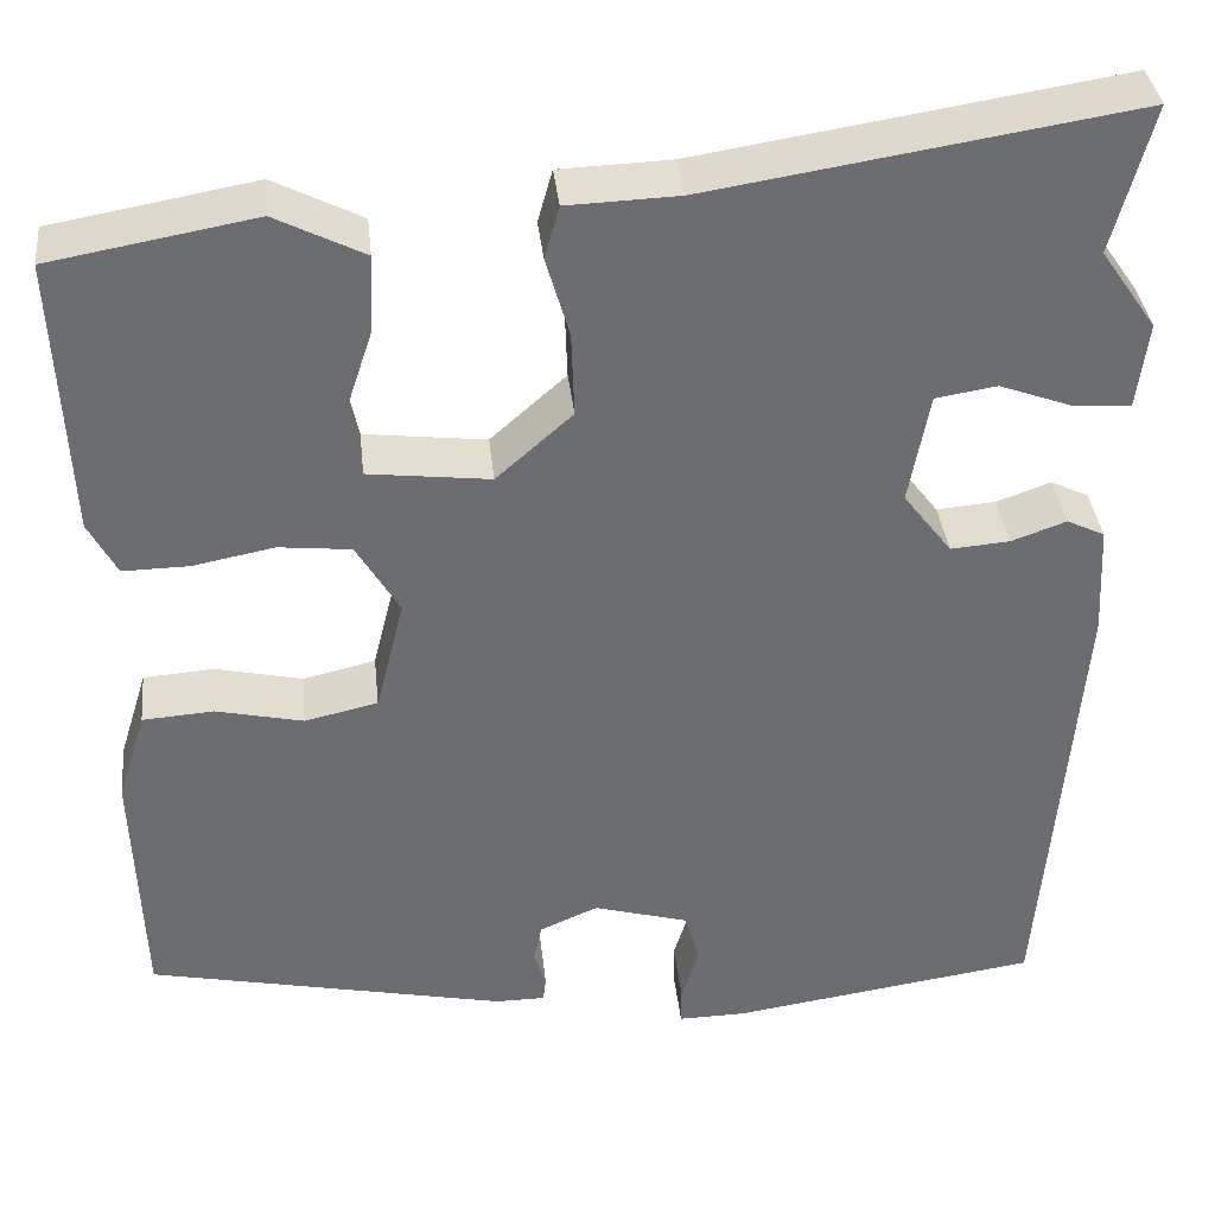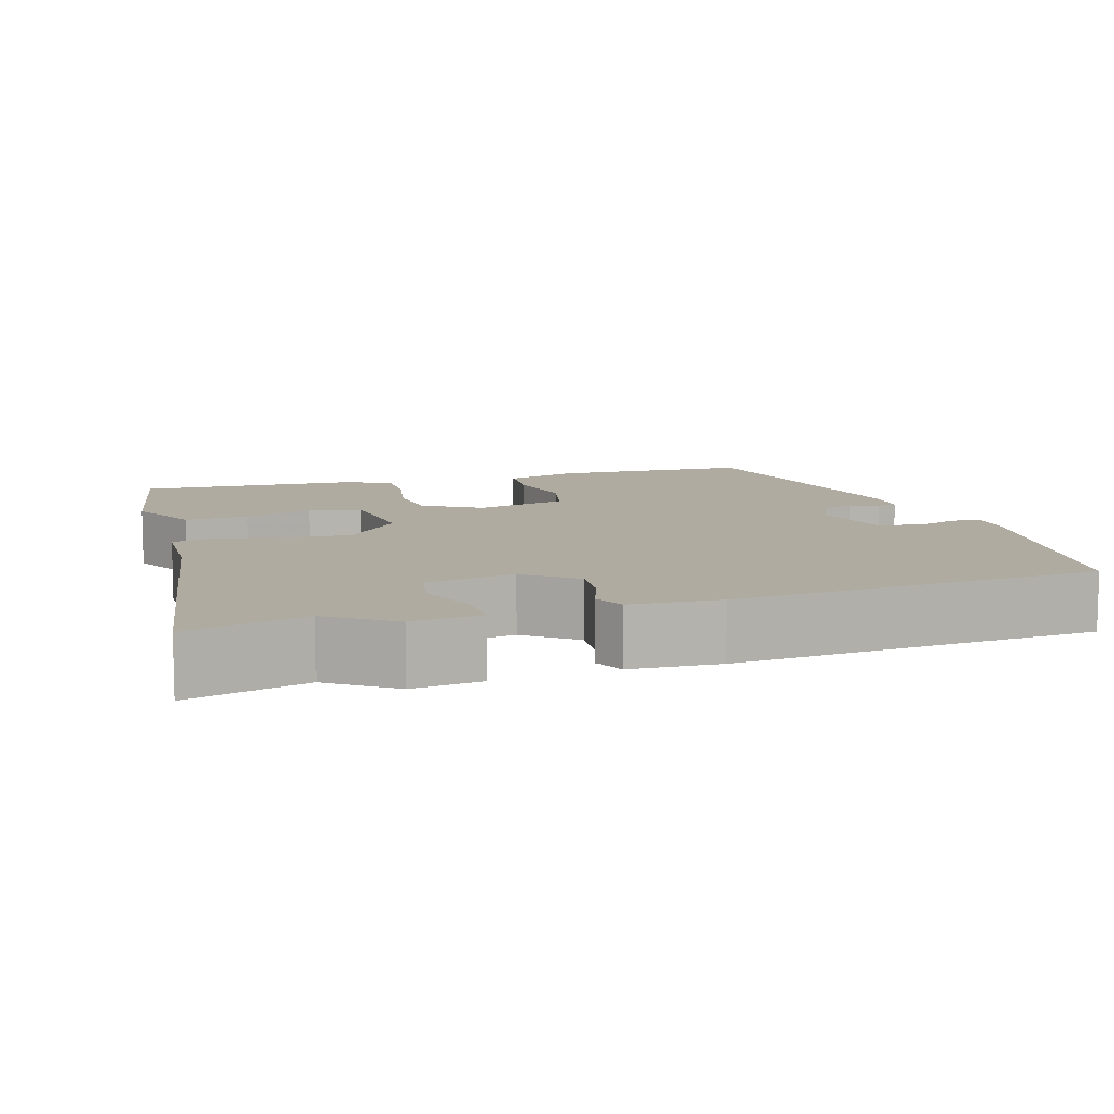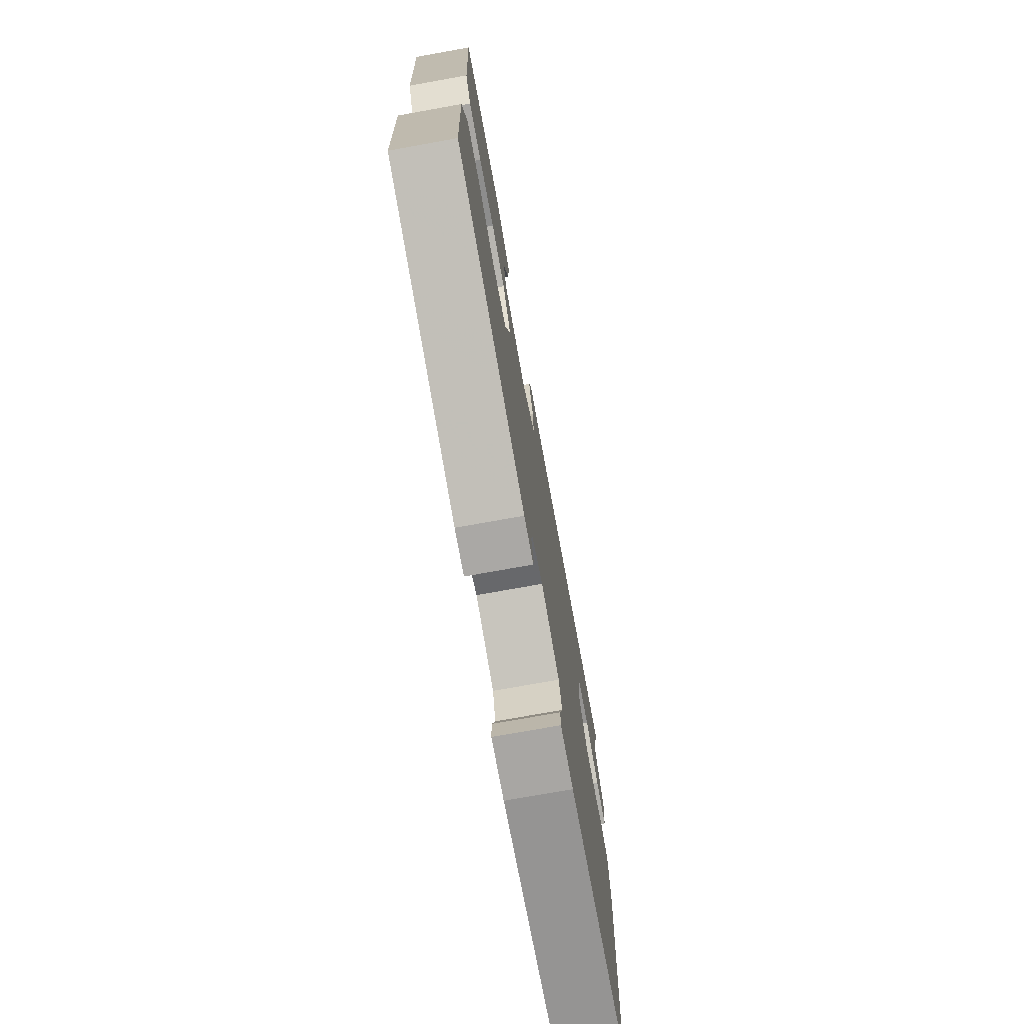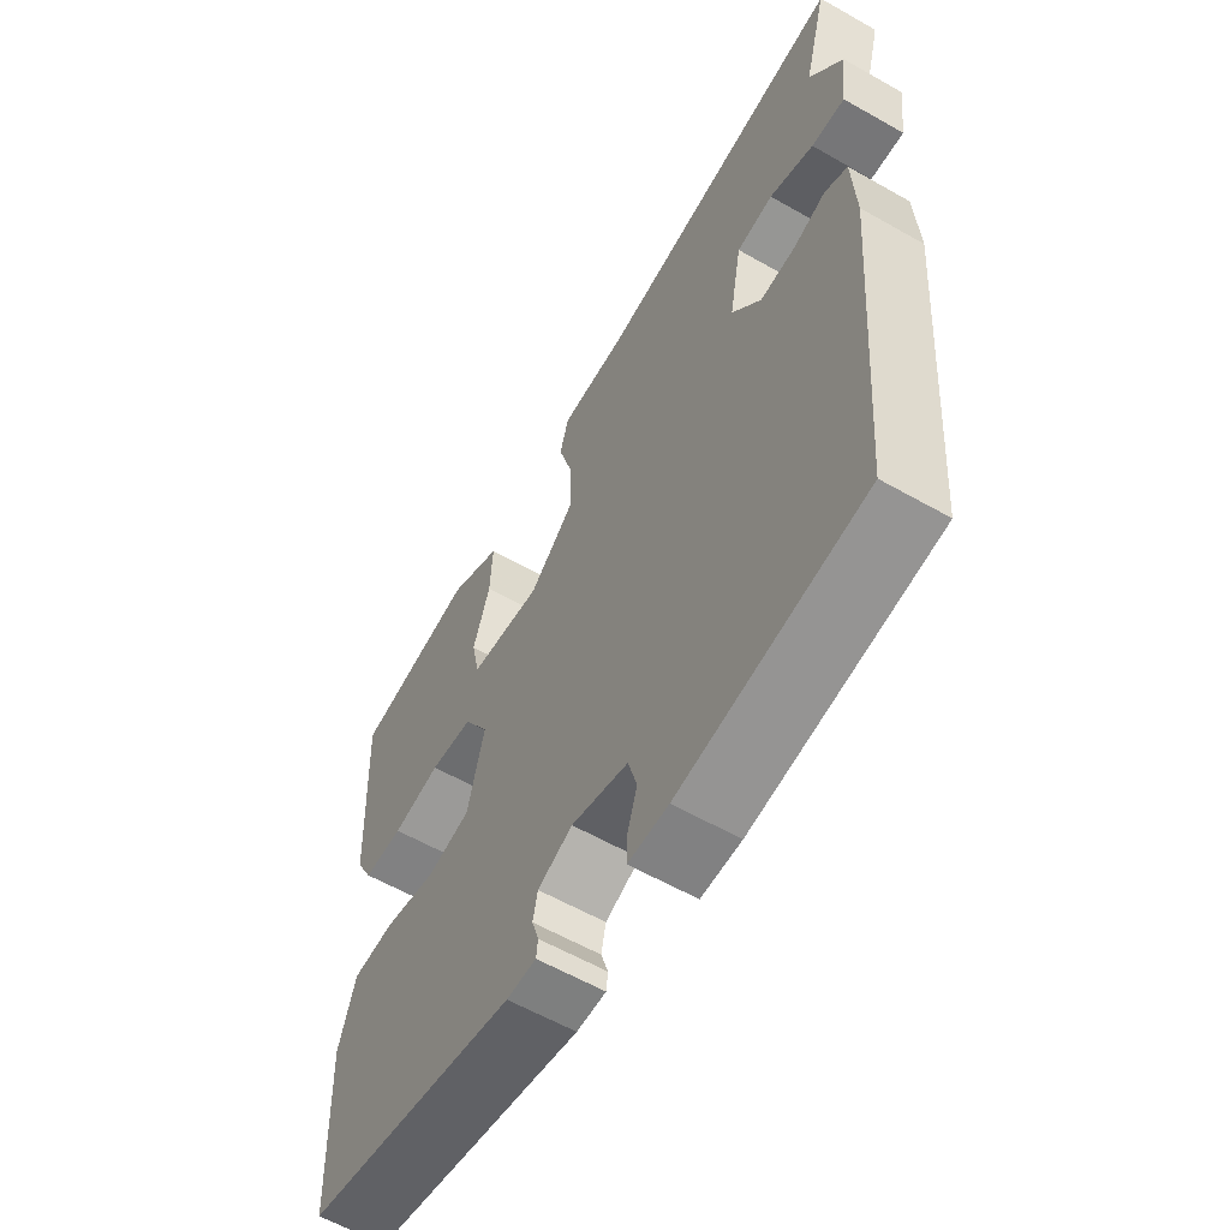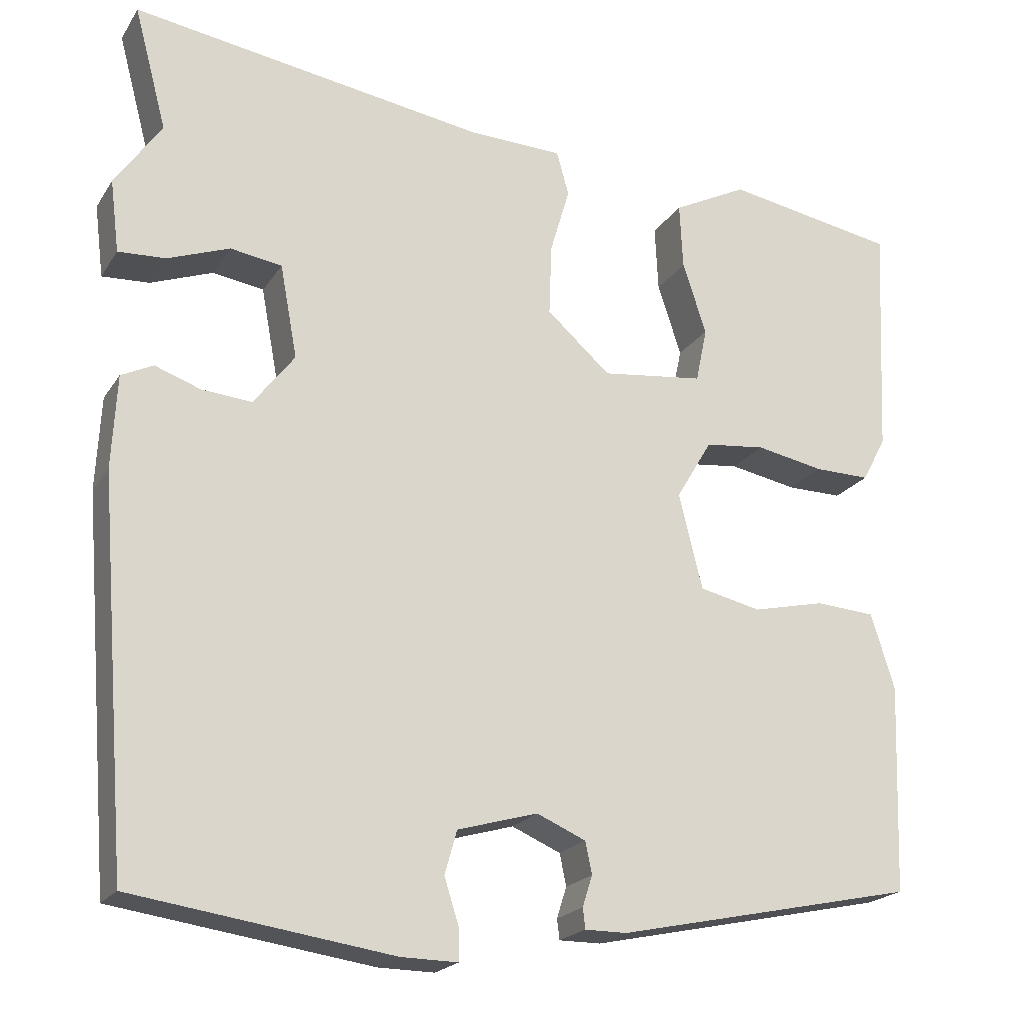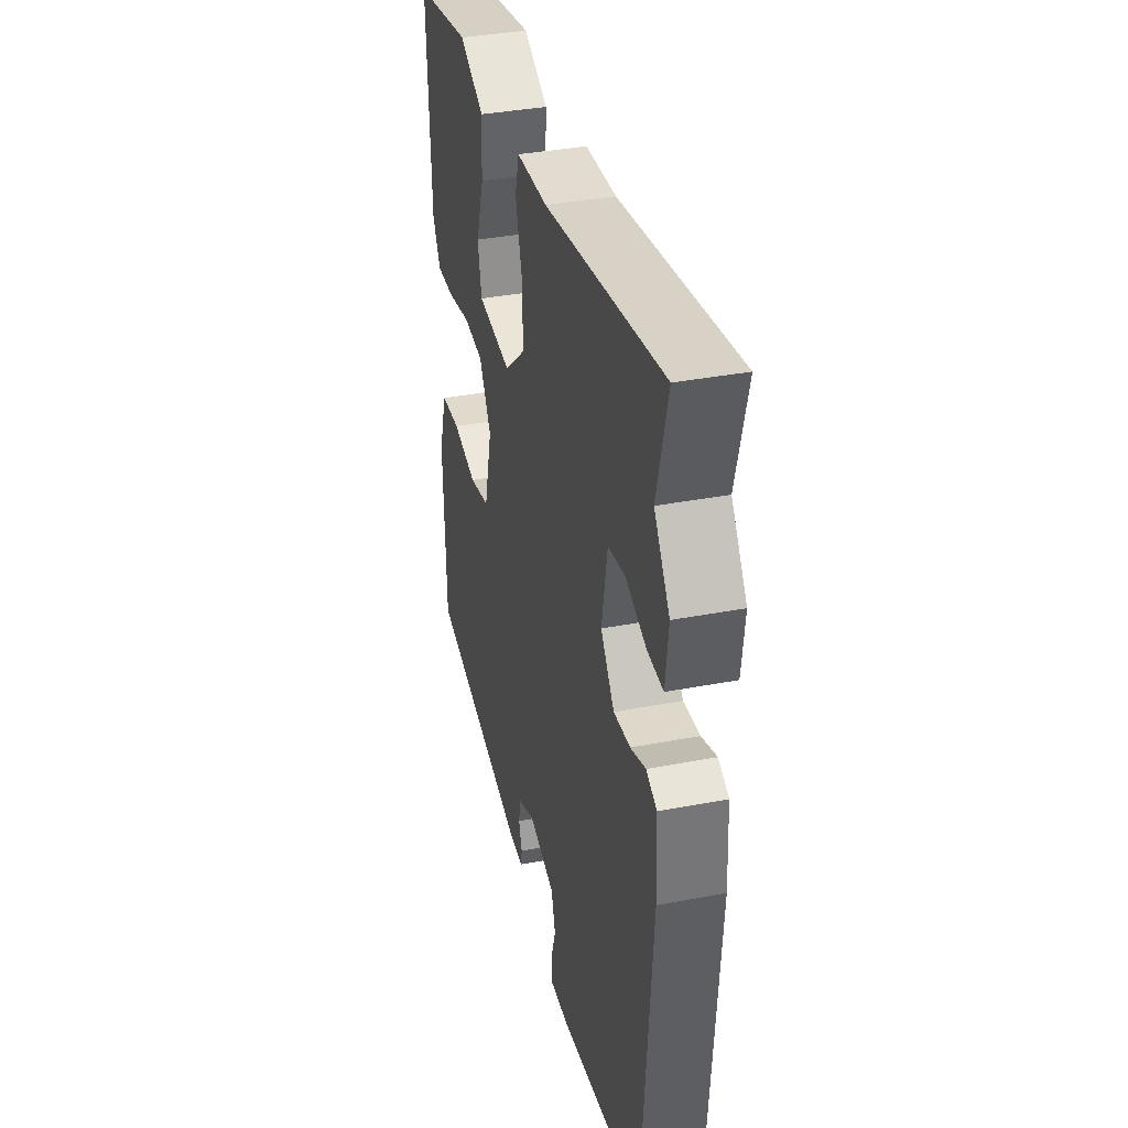
<metadata>
{"format":"obj","ext":"obj","renderer":"f3d","projection":"perspective","resolution":1024,"background":"white","views":[{"elev":36.4,"azim":-6.1,"up":"+Z"},{"elev":9.8,"azim":73.1,"up":"+Y"},{"elev":-75.1,"azim":-79.8,"up":"+Z"},{"elev":-59.6,"azim":59.7,"up":"+Z"},{"elev":-20.6,"azim":156.4,"up":"+Z"},{"elev":36.5,"azim":76.0,"up":"+Z"}]}
</metadata>
<code>
v -0.472 0.07 -0.386
v -0.481 0.07 -0.131
v -0.452 0.07 -0.038
v -0.379 0.07 -0.033
v -0.29 0.07 -0.053
v -0.215 0.07 -0.036
v -0.186 0.07 0.081
v -0.23 0.07 0.155
v -0.304 0.07 0.163
v -0.387 0.07 0.147
v -0.455 0.07 0.146
v -0.484 0.07 0.201
v -0.497 0.07 0.487
v -0.288 0.07 0.524
v -0.197 0.07 0.478
v -0.201 0.07 0.397
v -0.23 0.07 0.309
v -0.216 0.07 0.242
v -0.091 0.07 0.227
v -0.013 0.07 0.296
v -0.016 0.07 0.383
v -0.04 0.07 0.465
v -0.025 0.07 0.519
v 0.089 0.07 0.523
v 0.524 0.07 0.591
v 0.484 0.07 0.44
v 0.541 0.07 0.358
v 0.53 0.07 0.269
v 0.472 0.07 0.272
v 0.396 0.07 0.3
v 0.333 0.07 0.29
v 0.312 0.07 0.176
v 0.362 0.07 0.111
v 0.423 0.07 0.116
v 0.479 0.07 0.136
v 0.518 0.07 0.117
v 0.524 0.07 0.003
v 0.487 0.07 -0.465
v 0.17 0.07 -0.511
v 0.101 0.07 -0.512
v 0.101 0.07 -0.474
v 0.119 0.07 -0.417
v 0.104 0.07 -0.364
v 0.006 0.07 -0.336
v -0.054 0.07 -0.362
v -0.062 0.07 -0.401
v -0.05 0.07 -0.439
v -0.053 0.07 -0.464
v -0.104 0.07 -0.464
v -0.472 0 -0.386
v -0.481 0 -0.131
v -0.452 0 -0.038
v -0.379 0 -0.033
v -0.29 0 -0.053
v -0.215 0 -0.036
v -0.186 0 0.081
v -0.23 0 0.155
v -0.304 0 0.163
v -0.387 0 0.147
v -0.455 0 0.146
v -0.484 0 0.201
v -0.497 0 0.487
v -0.288 0 0.524
v -0.197 0 0.478
v -0.201 0 0.397
v -0.23 0 0.309
v -0.216 0 0.242
v -0.091 0 0.227
v -0.013 0 0.296
v -0.016 0 0.383
v -0.04 0 0.465
v -0.025 0 0.519
v 0.089 0 0.523
v 0.524 0 0.591
v 0.484 0 0.44
v 0.541 0 0.358
v 0.53 0 0.269
v 0.472 0 0.272
v 0.396 0 0.3
v 0.333 0 0.29
v 0.312 0 0.176
v 0.362 0 0.111
v 0.423 0 0.116
v 0.479 0 0.136
v 0.518 0 0.117
v 0.524 0 0.003
v 0.487 0 -0.465
v 0.17 0 -0.511
v 0.101 0 -0.512
v 0.101 0 -0.474
v 0.119 0 -0.417
v 0.104 0 -0.364
v 0.006 0 -0.336
v -0.054 0 -0.362
v -0.062 0 -0.401
v -0.05 0 -0.439
v -0.053 0 -0.464
v -0.104 0 -0.464
f 46 47 48 49
f 45 46 49 1
f 44 45 1 2
f 43 44 2 3
f 39 40 41 42
f 39 42 43
f 38 39 43
f 34 35 36 37
f 33 34 37 38
f 32 33 38 43
f 27 28 29 30
f 26 27 30 31
f 24 25 26 31
f 21 22 23 24
f 20 21 24 31
f 19 20 31 32
f 14 15 16 17
f 14 17 18
f 13 14 18
f 12 13 18
f 9 10 11 12
f 8 9 12 18
f 7 8 18 19
f 43 3 4 5
f 43 5 6
f 19 32 43
f 6 7 19 43
f 98 97 96 95
f 50 98 95 94
f 51 50 94 93
f 52 51 93 92
f 91 90 89 88
f 92 91 88
f 92 88 87
f 86 85 84 83
f 87 86 83 82
f 92 87 82 81
f 79 78 77 76
f 80 79 76 75
f 80 75 74 73
f 73 72 71 70
f 80 73 70 69
f 81 80 69 68
f 66 65 64 63
f 67 66 63
f 67 63 62
f 67 62 61
f 61 60 59 58
f 67 61 58 57
f 68 67 57 56
f 54 53 52 92
f 55 54 92
f 92 81 68
f 92 68 56 55
f 1 50 51 2
f 2 51 52 3
f 3 52 53 4
f 4 53 54 5
f 5 54 55 6
f 6 55 56 7
f 7 56 57 8
f 8 57 58 9
f 9 58 59 10
f 10 59 60 11
f 11 60 61 12
f 12 61 62 13
f 13 62 63 14
f 14 63 64 15
f 15 64 65 16
f 16 65 66 17
f 17 66 67 18
f 18 67 68 19
f 19 68 69 20
f 20 69 70 21
f 21 70 71 22
f 22 71 72 23
f 23 72 73 24
f 24 73 74 25
f 25 74 75 26
f 26 75 76 27
f 27 76 77 28
f 28 77 78 29
f 29 78 79 30
f 30 79 80 31
f 31 80 81 32
f 32 81 82 33
f 33 82 83 34
f 34 83 84 35
f 35 84 85 36
f 36 85 86 37
f 37 86 87 38
f 38 87 88 39
f 39 88 89 40
f 40 89 90 41
f 41 90 91 42
f 42 91 92 43
f 43 92 93 44
f 44 93 94 45
f 45 94 95 46
f 46 95 96 47
f 47 96 97 48
f 48 97 98 49
f 49 98 50 1

</code>
